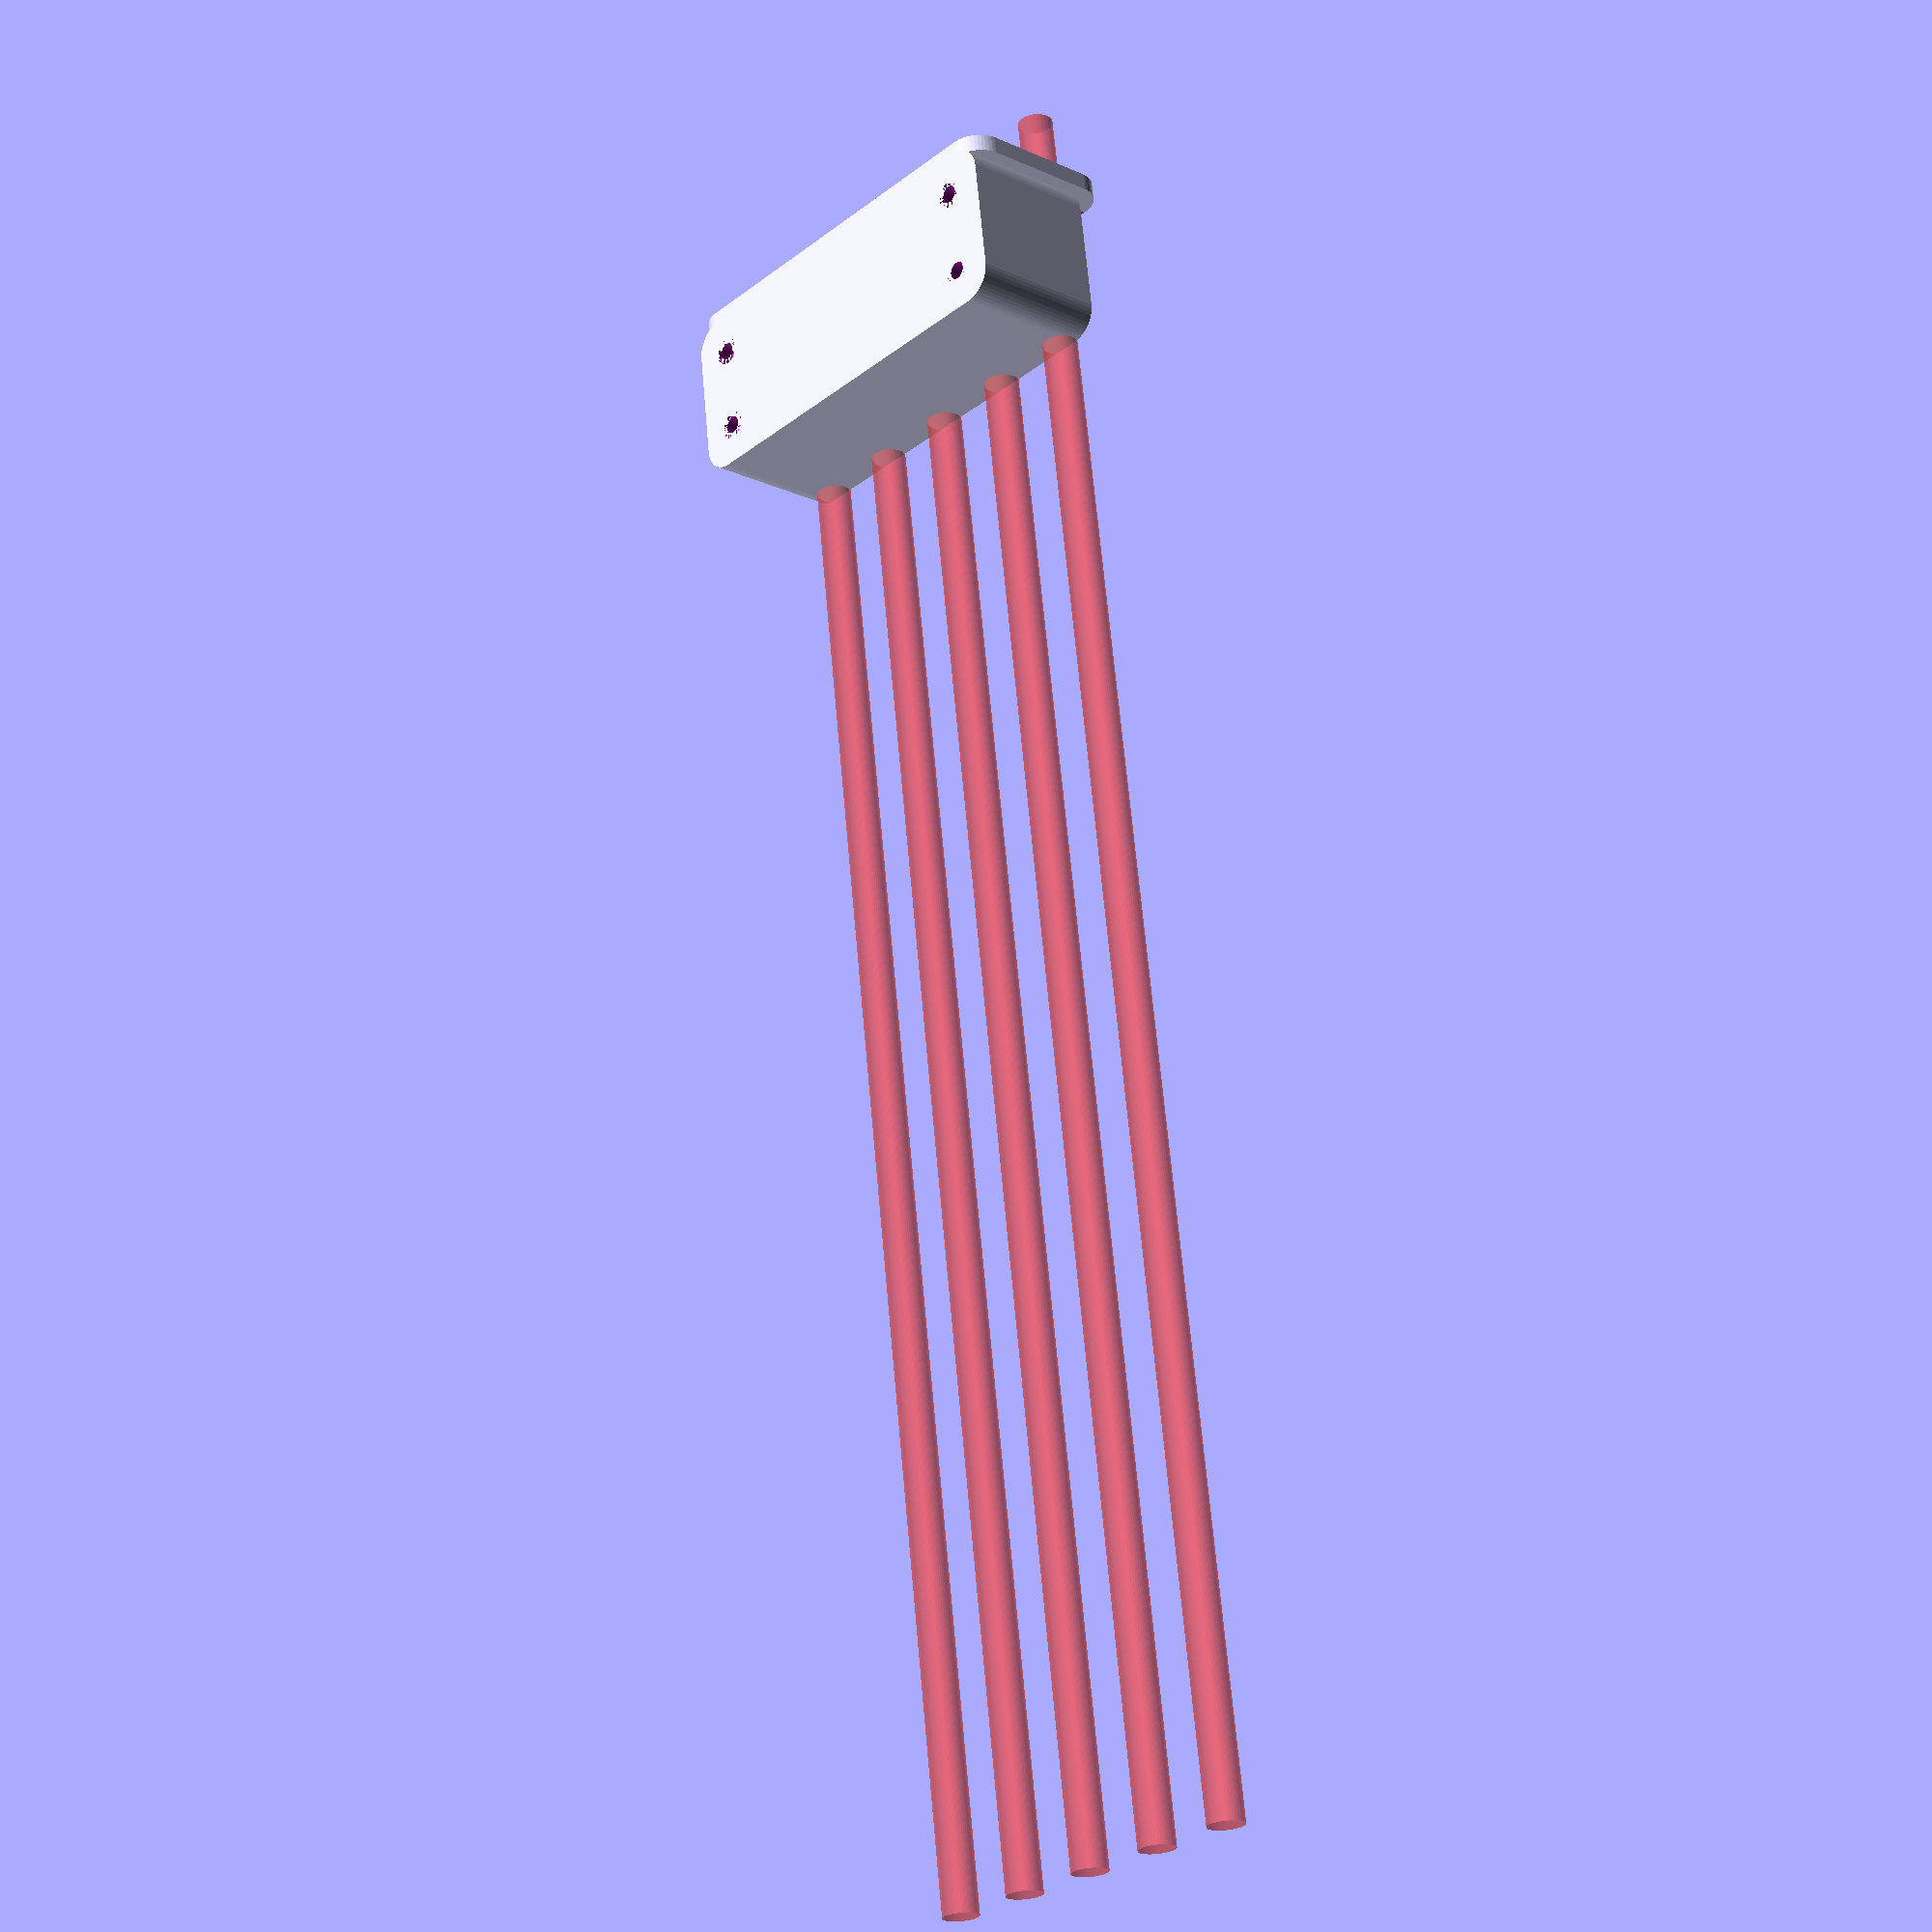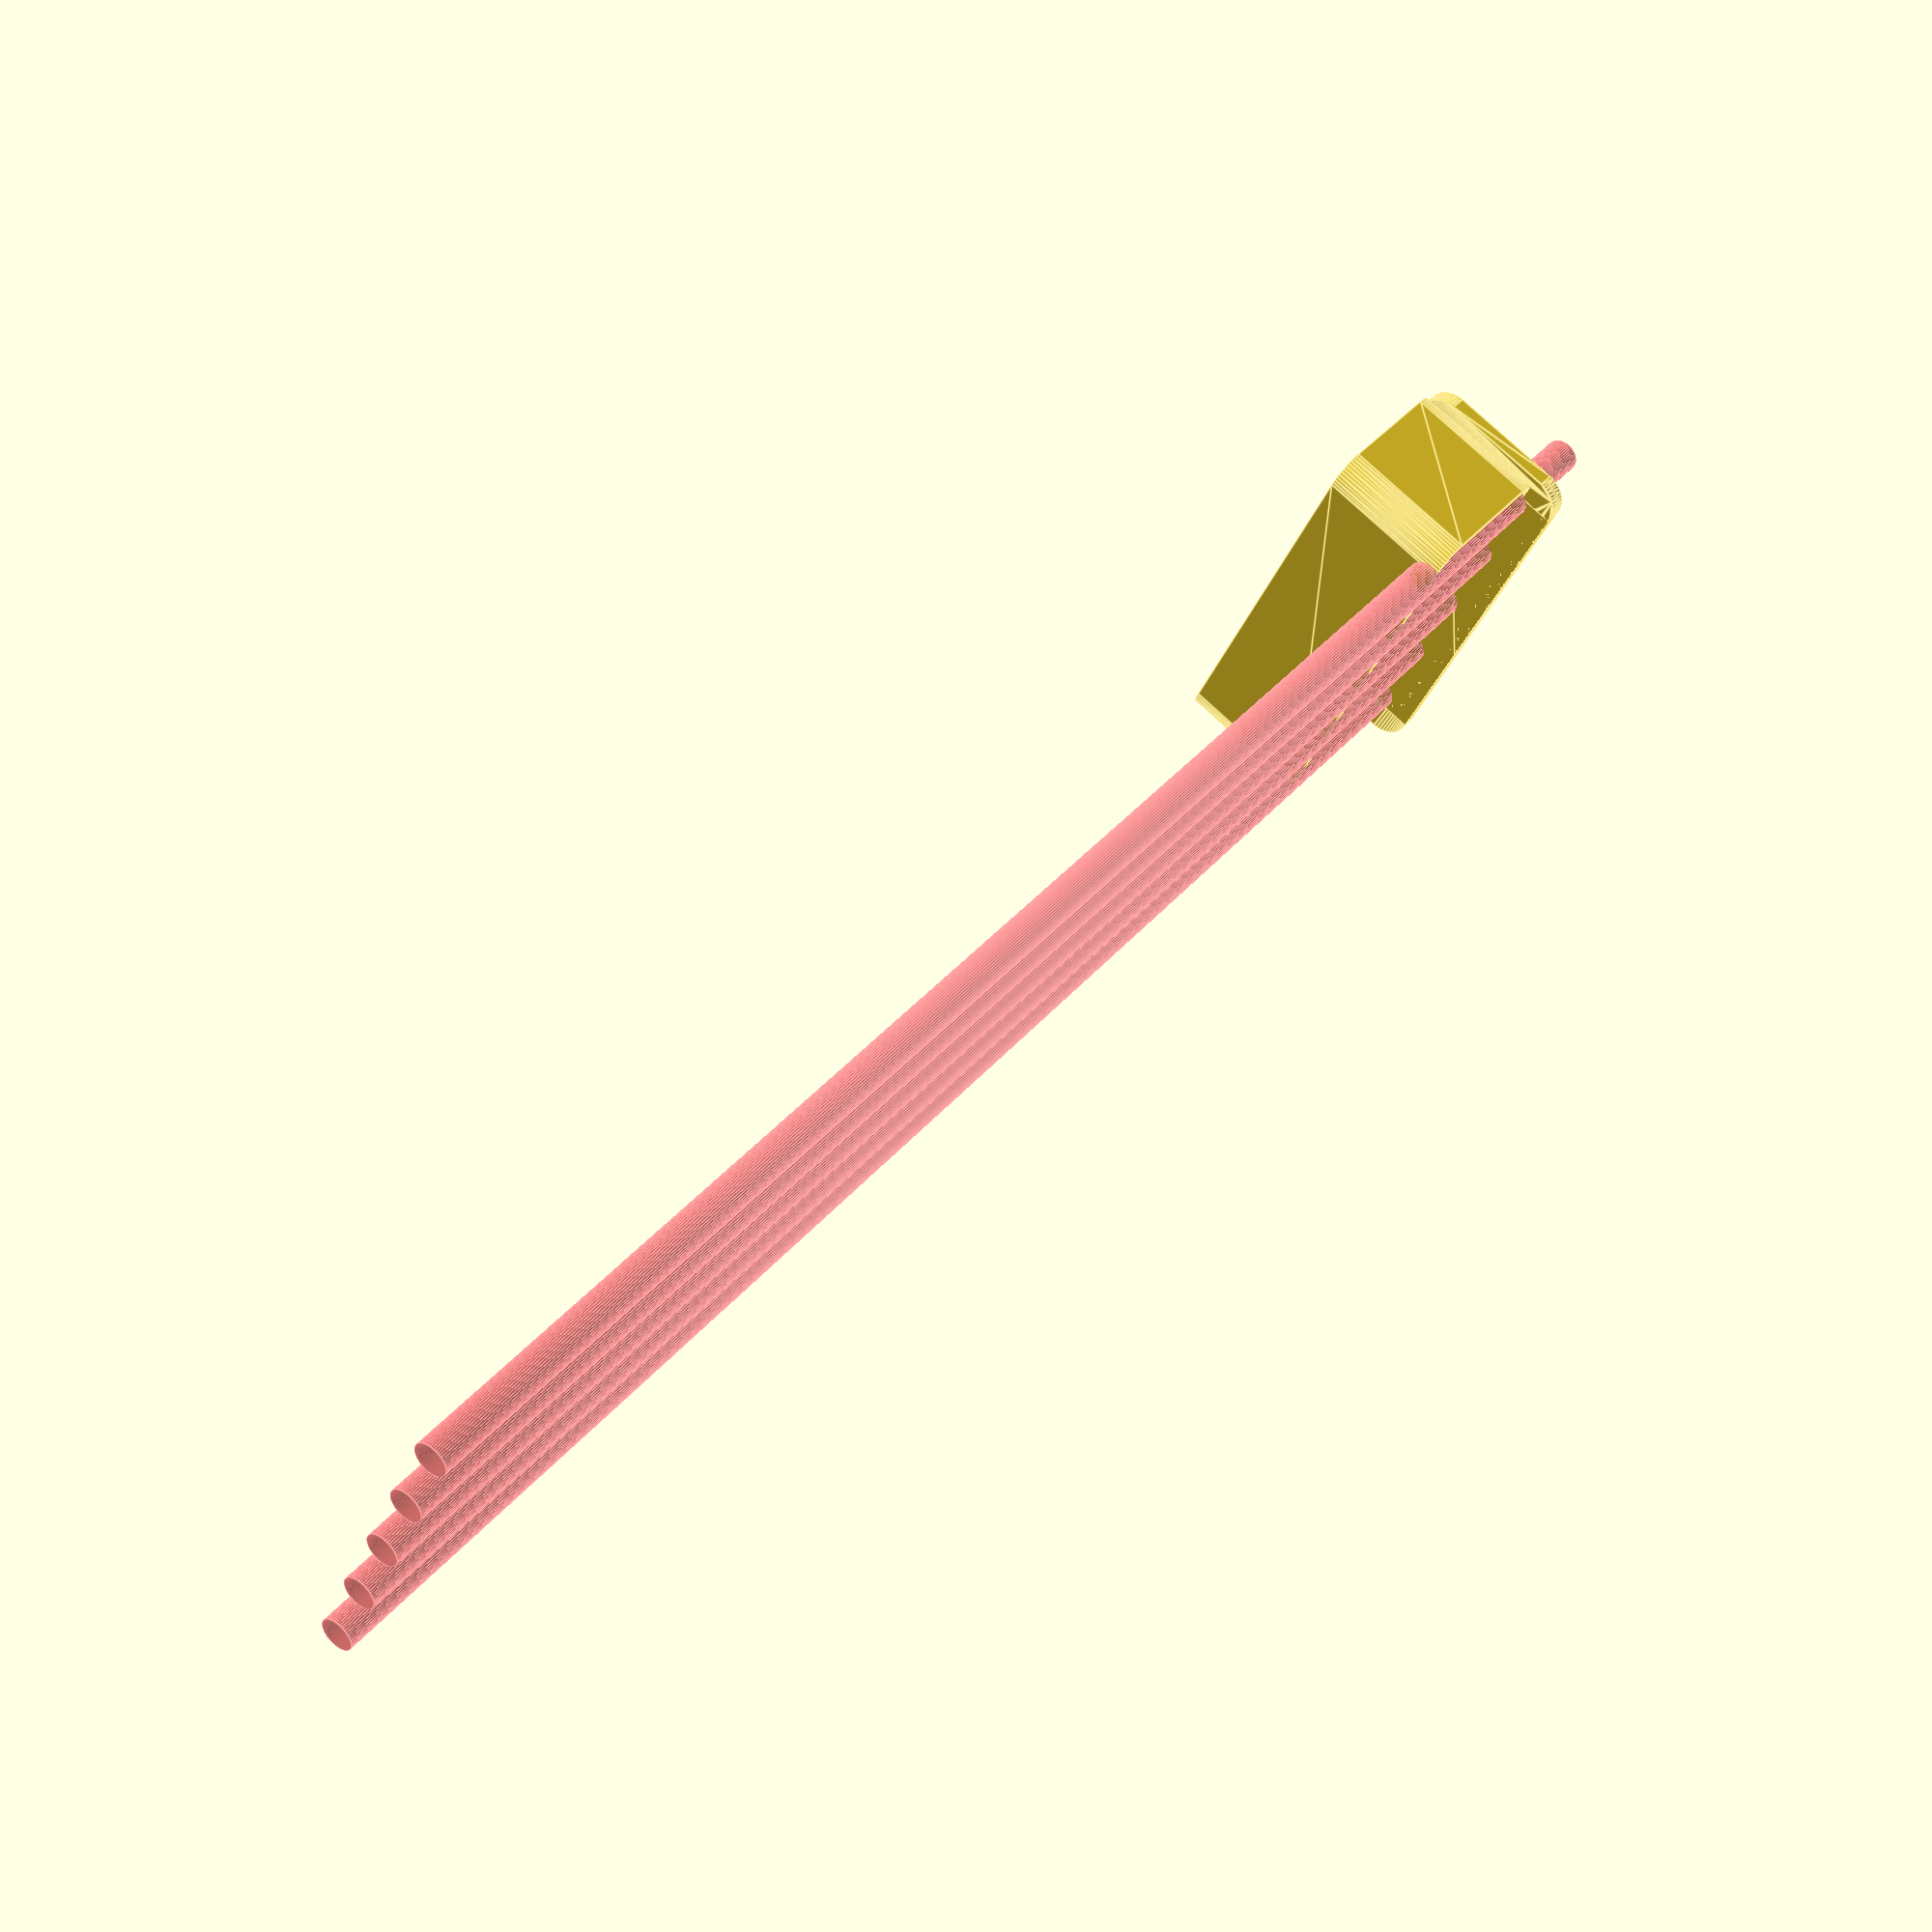
<openscad>
$fn = 50;


difference() {
	union() {
		translate(v = [0, 0, 0]) {
			rotate(a = [0, 0, 0]) {
				hull() {
					translate(v = [-9.5000000000, 32.0000000000, 0]) {
						rotate(a = [0, 0, 0]) {
							translate(v = [0, 0, 0]) {
								rotate(a = [0, 0, 0]) {
									cylinder(h = 24, r = 5);
								}
							}
						}
					}
					translate(v = [9.5000000000, 32.0000000000, 0]) {
						rotate(a = [0, 0, 0]) {
							translate(v = [0, 0, 0]) {
								rotate(a = [0, 0, 0]) {
									cylinder(h = 24, r = 5);
								}
							}
						}
					}
					translate(v = [-9.5000000000, -32.0000000000, 0]) {
						rotate(a = [0, 0, 0]) {
							translate(v = [0, 0, 0]) {
								rotate(a = [0, 0, 0]) {
									cylinder(h = 24, r = 5);
								}
							}
						}
					}
					translate(v = [9.5000000000, -32.0000000000, 0]) {
						rotate(a = [0, 0, 0]) {
							translate(v = [0, 0, 0]) {
								rotate(a = [0, 0, 0]) {
									cylinder(h = 24, r = 5);
								}
							}
						}
					}
				}
			}
		}
		translate(v = [-13.5000000000, 0, 15]) {
			rotate(a = [0, 90, 0]) {
				hull() {
					translate(v = [-10.0000000000, 32.5000000000, 0]) {
						rotate(a = [0, 90, 0]) {
							translate(v = [0, 0, 0]) {
								rotate(a = [0, 90, 0]) {
									cylinder(h = 3, r = 5);
								}
							}
						}
					}
					translate(v = [10.0000000000, 32.5000000000, 0]) {
						rotate(a = [0, 90, 0]) {
							translate(v = [0, 0, 0]) {
								rotate(a = [0, 90, 0]) {
									cylinder(h = 3, r = 5);
								}
							}
						}
					}
					translate(v = [-10.0000000000, -32.5000000000, 0]) {
						rotate(a = [0, 90, 0]) {
							translate(v = [0, 0, 0]) {
								rotate(a = [0, 90, 0]) {
									cylinder(h = 3, r = 5);
								}
							}
						}
					}
					translate(v = [10.0000000000, -32.5000000000, 0]) {
						rotate(a = [0, 90, 0]) {
							translate(v = [0, 0, 0]) {
								rotate(a = [0, 90, 0]) {
									cylinder(h = 3, r = 5);
								}
							}
						}
					}
				}
			}
		}
	}
	union() {
		translate(v = [0, 0, 3]) {
			rotate(a = [0, 0, 0]) {
				hull() {
					union() {
						translate(v = [-9.5000000000, 32.0000000000, 4]) {
							rotate(a = [0, 0, 0]) {
								translate(v = [0, 0, 0]) {
									rotate(a = [0, 0, 0]) {
										cylinder(h = 36, r = 4);
									}
								}
							}
						}
						translate(v = [-9.5000000000, 32.0000000000, 4]) {
							rotate(a = [0, 0, 0]) {
								sphere(r = 4);
							}
						}
						translate(v = [-9.5000000000, 32.0000000000, 40]) {
							rotate(a = [0, 0, 0]) {
								sphere(r = 4);
							}
						}
					}
					union() {
						translate(v = [9.5000000000, 32.0000000000, 4]) {
							rotate(a = [0, 0, 0]) {
								translate(v = [0, 0, 0]) {
									rotate(a = [0, 0, 0]) {
										cylinder(h = 36, r = 4);
									}
								}
							}
						}
						translate(v = [9.5000000000, 32.0000000000, 4]) {
							rotate(a = [0, 0, 0]) {
								sphere(r = 4);
							}
						}
						translate(v = [9.5000000000, 32.0000000000, 40]) {
							rotate(a = [0, 0, 0]) {
								sphere(r = 4);
							}
						}
					}
					union() {
						translate(v = [-9.5000000000, -32.0000000000, 4]) {
							rotate(a = [0, 0, 0]) {
								translate(v = [0, 0, 0]) {
									rotate(a = [0, 0, 0]) {
										cylinder(h = 36, r = 4);
									}
								}
							}
						}
						translate(v = [-9.5000000000, -32.0000000000, 4]) {
							rotate(a = [0, 0, 0]) {
								sphere(r = 4);
							}
						}
						translate(v = [-9.5000000000, -32.0000000000, 40]) {
							rotate(a = [0, 0, 0]) {
								sphere(r = 4);
							}
						}
					}
					union() {
						translate(v = [9.5000000000, -32.0000000000, 4]) {
							rotate(a = [0, 0, 0]) {
								translate(v = [0, 0, 0]) {
									rotate(a = [0, 0, 0]) {
										cylinder(h = 36, r = 4);
									}
								}
							}
						}
						translate(v = [9.5000000000, -32.0000000000, 4]) {
							rotate(a = [0, 0, 0]) {
								sphere(r = 4);
							}
						}
						translate(v = [9.5000000000, -32.0000000000, 40]) {
							rotate(a = [0, 0, 0]) {
								sphere(r = 4);
							}
						}
					}
				}
			}
		}
		translate(v = [-7.5000000000, -30.0000000000, 0]) {
			rotate(a = [0, 0, 0]) {
				cylinder(h = 3, r1 = 2.4000000000, r2 = 2.4000000000);
			}
		}
		translate(v = [-7.5000000000, -30.0000000000, -3]) {
			rotate(a = [0, 0, 0]) {
				cylinder(h = 6, r = 1.5000000000);
			}
		}
		translate(v = [7.5000000000, -30.0000000000, 0]) {
			rotate(a = [0, 0, 0]) {
				cylinder(h = 3, r1 = 2.4000000000, r2 = 2.4000000000);
			}
		}
		translate(v = [7.5000000000, -30.0000000000, -3]) {
			rotate(a = [0, 0, 0]) {
				cylinder(h = 6, r = 1.5000000000);
			}
		}
		translate(v = [-7.5000000000, 30.0000000000, 0]) {
			rotate(a = [0, 0, 0]) {
				cylinder(h = 3, r1 = 2.4000000000, r2 = 2.4000000000);
			}
		}
		translate(v = [-7.5000000000, 30.0000000000, -3]) {
			rotate(a = [0, 0, 0]) {
				cylinder(h = 6, r = 1.5000000000);
			}
		}
		translate(v = [7.5000000000, 30.0000000000, 0]) {
			rotate(a = [0, 0, 0]) {
				cylinder(h = 3, r1 = 2.4000000000, r2 = 2.4000000000);
			}
		}
		translate(v = [7.5000000000, 30.0000000000, -3]) {
			rotate(a = [0, 0, 0]) {
				cylinder(h = 6, r = 1.5000000000);
			}
		}
		#translate(v = [-30.0000000000, -30.0000000000, 22.5000000000]) {
			rotate(a = [0, 90, 0]) {
				cylinder(h = 300, r = 3.0000000000);
			}
		}
		#translate(v = [-30.0000000000, -15.0000000000, 22.5000000000]) {
			rotate(a = [0, 90, 0]) {
				cylinder(h = 300, r = 3.0000000000);
			}
		}
		#translate(v = [-30.0000000000, 0.0000000000, 22.5000000000]) {
			rotate(a = [0, 90, 0]) {
				cylinder(h = 300, r = 3.0000000000);
			}
		}
		#translate(v = [-30.0000000000, 15.0000000000, 22.5000000000]) {
			rotate(a = [0, 90, 0]) {
				cylinder(h = 300, r = 3.0000000000);
			}
		}
		#translate(v = [-30.0000000000, 30.0000000000, 22.5000000000]) {
			rotate(a = [0, 90, 0]) {
				cylinder(h = 300, r = 3.0000000000);
			}
		}
	}
}
</openscad>
<views>
elev=18.0 azim=97.7 roll=228.5 proj=p view=wireframe
elev=101.9 azim=28.1 roll=226.9 proj=p view=edges
</views>
